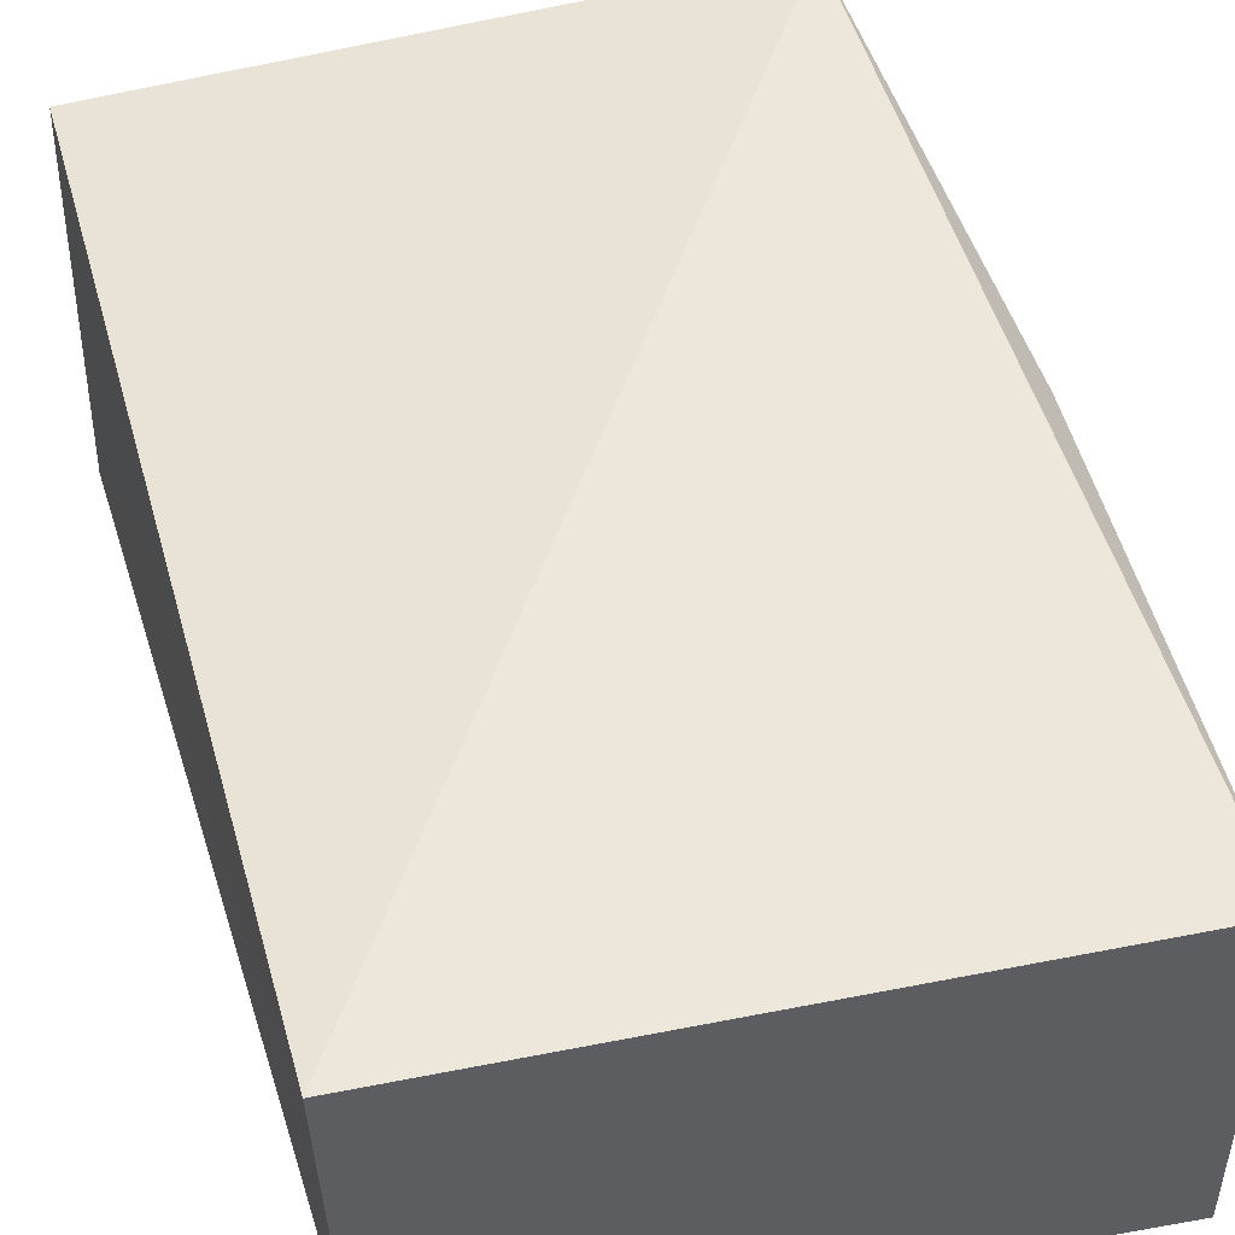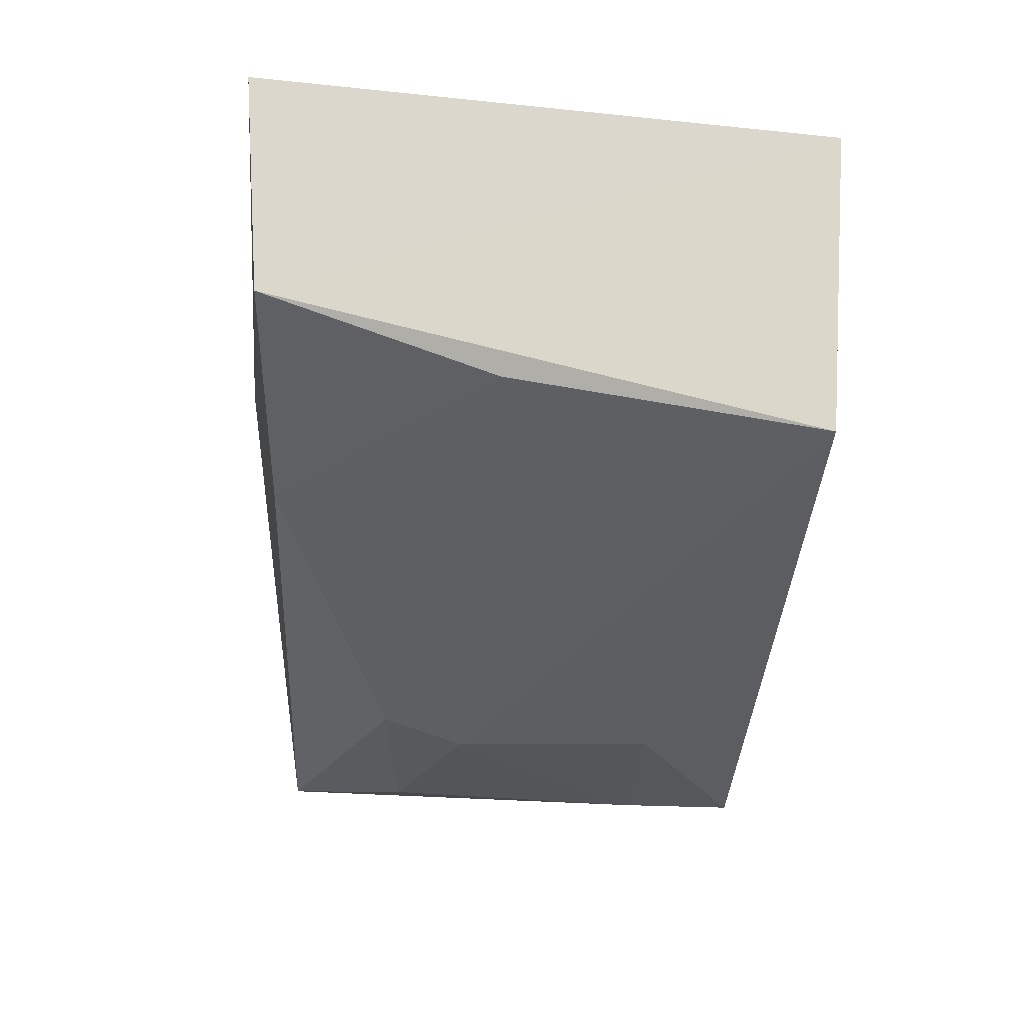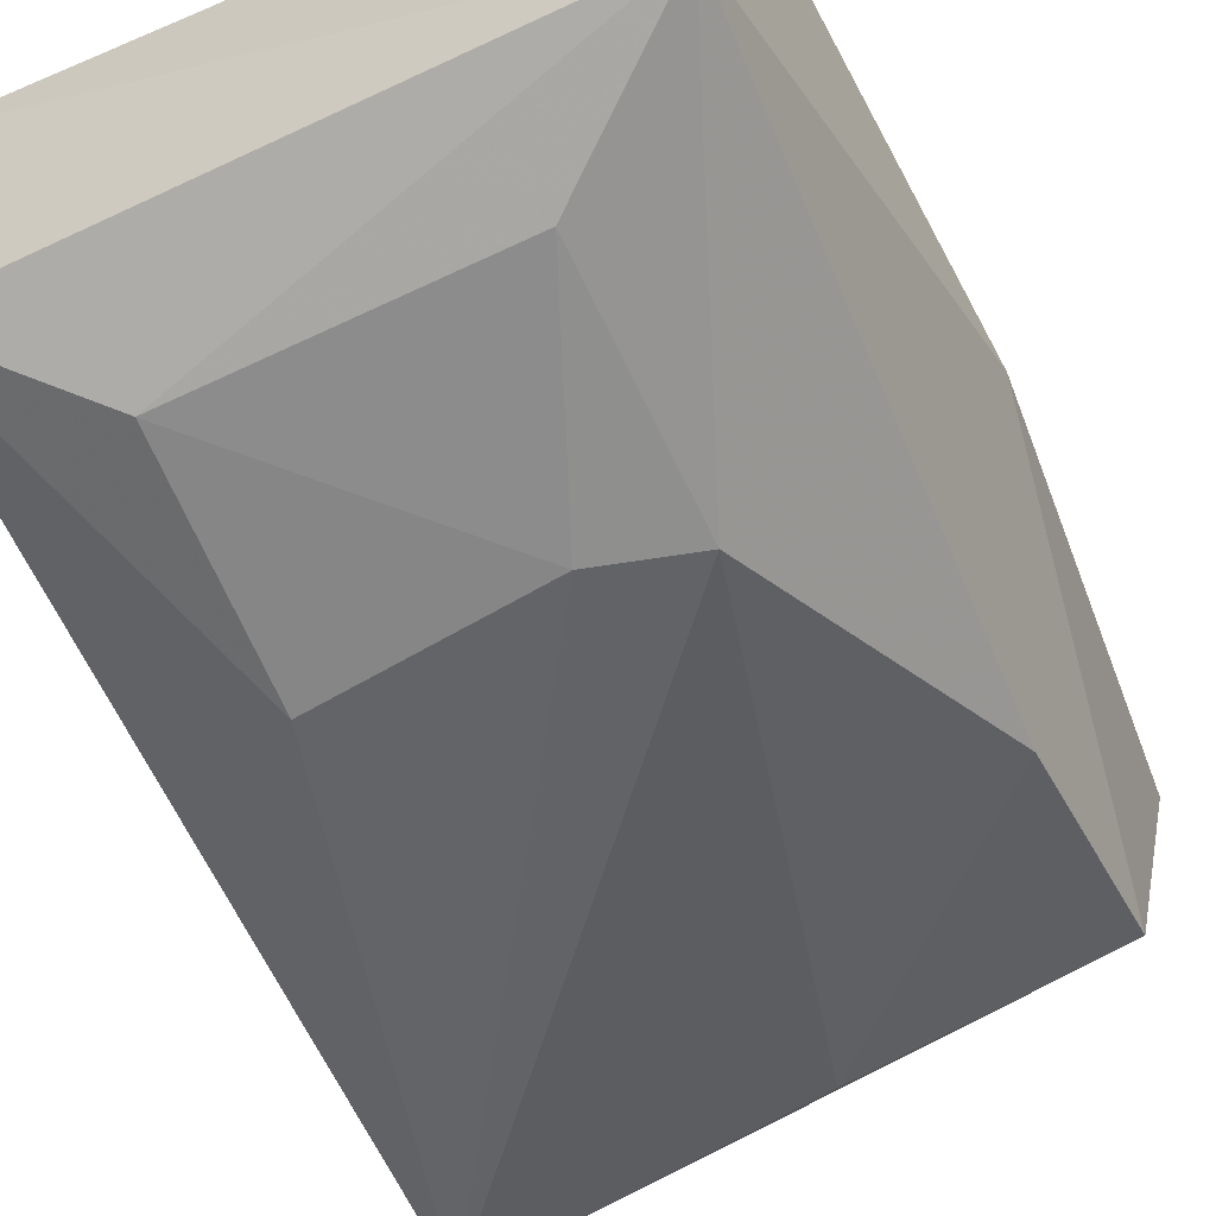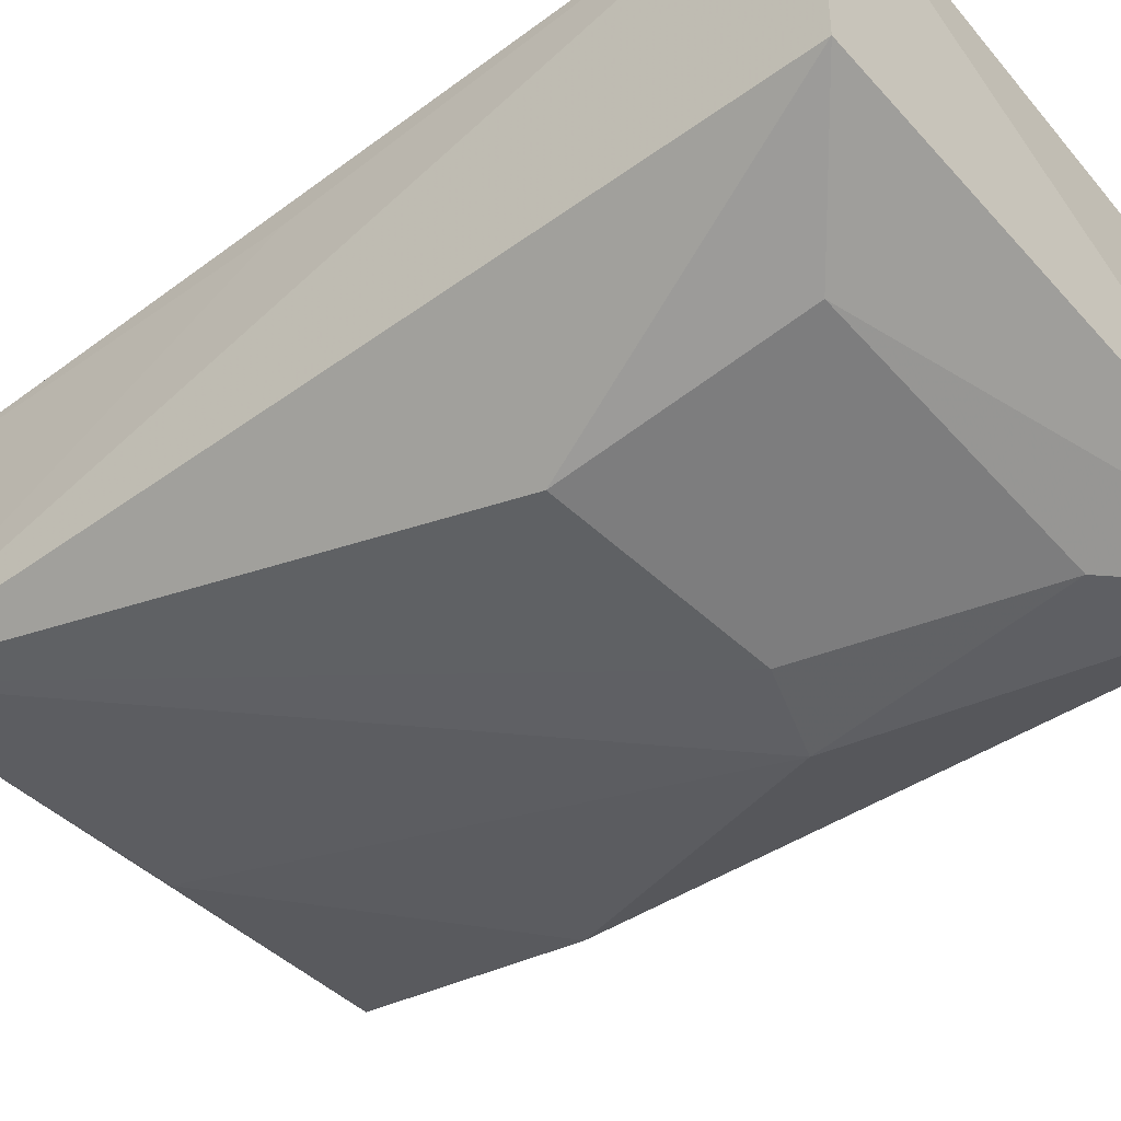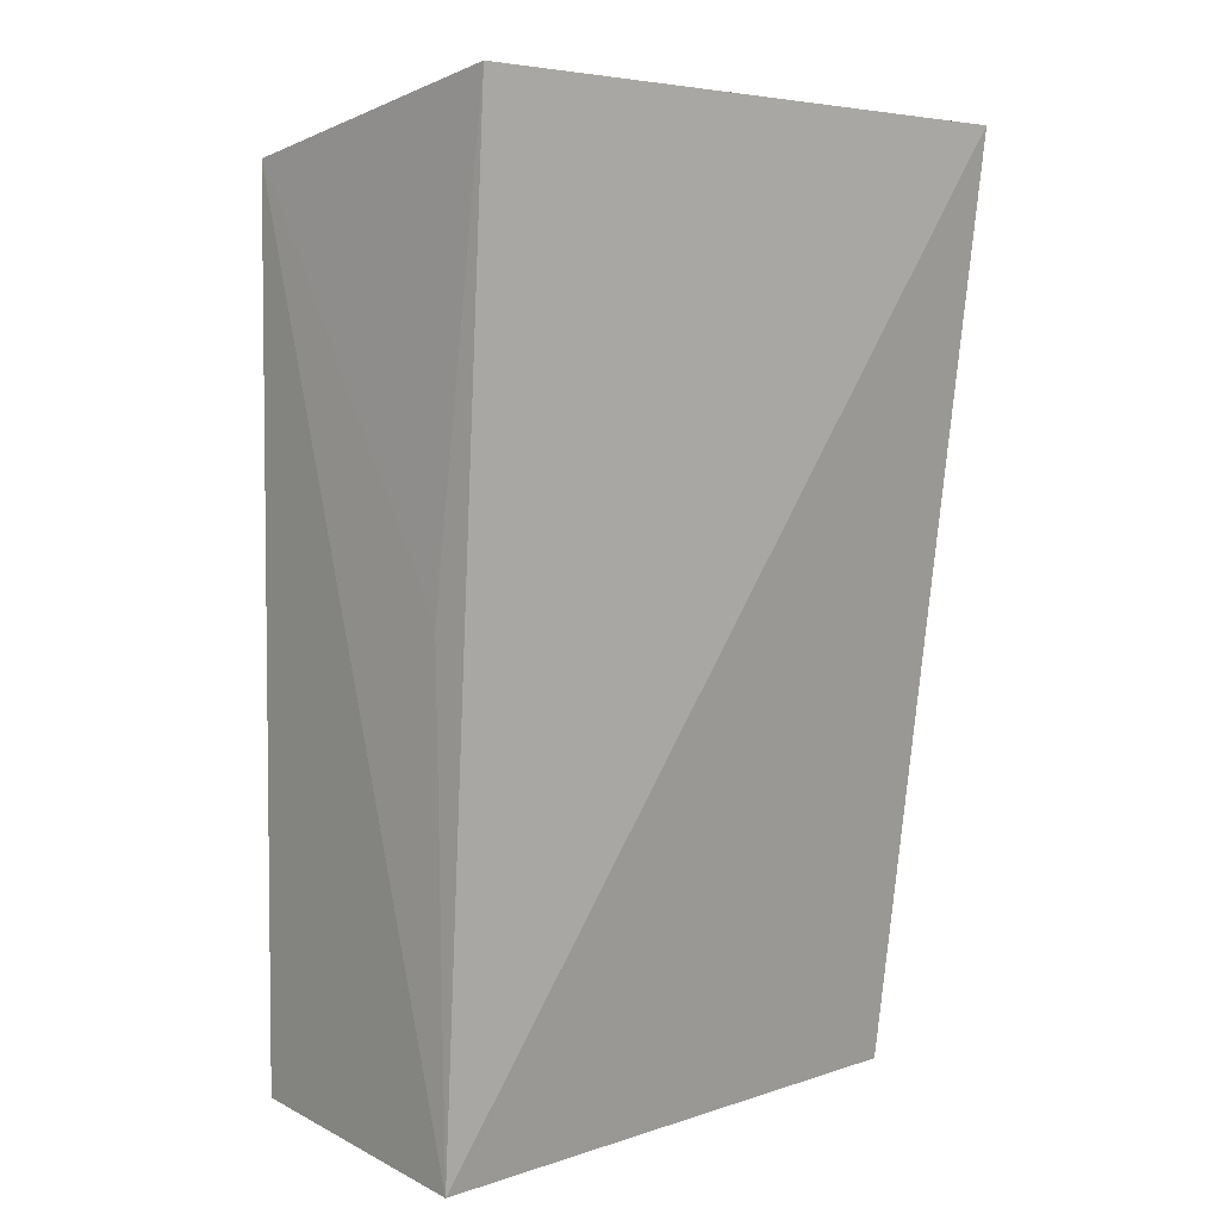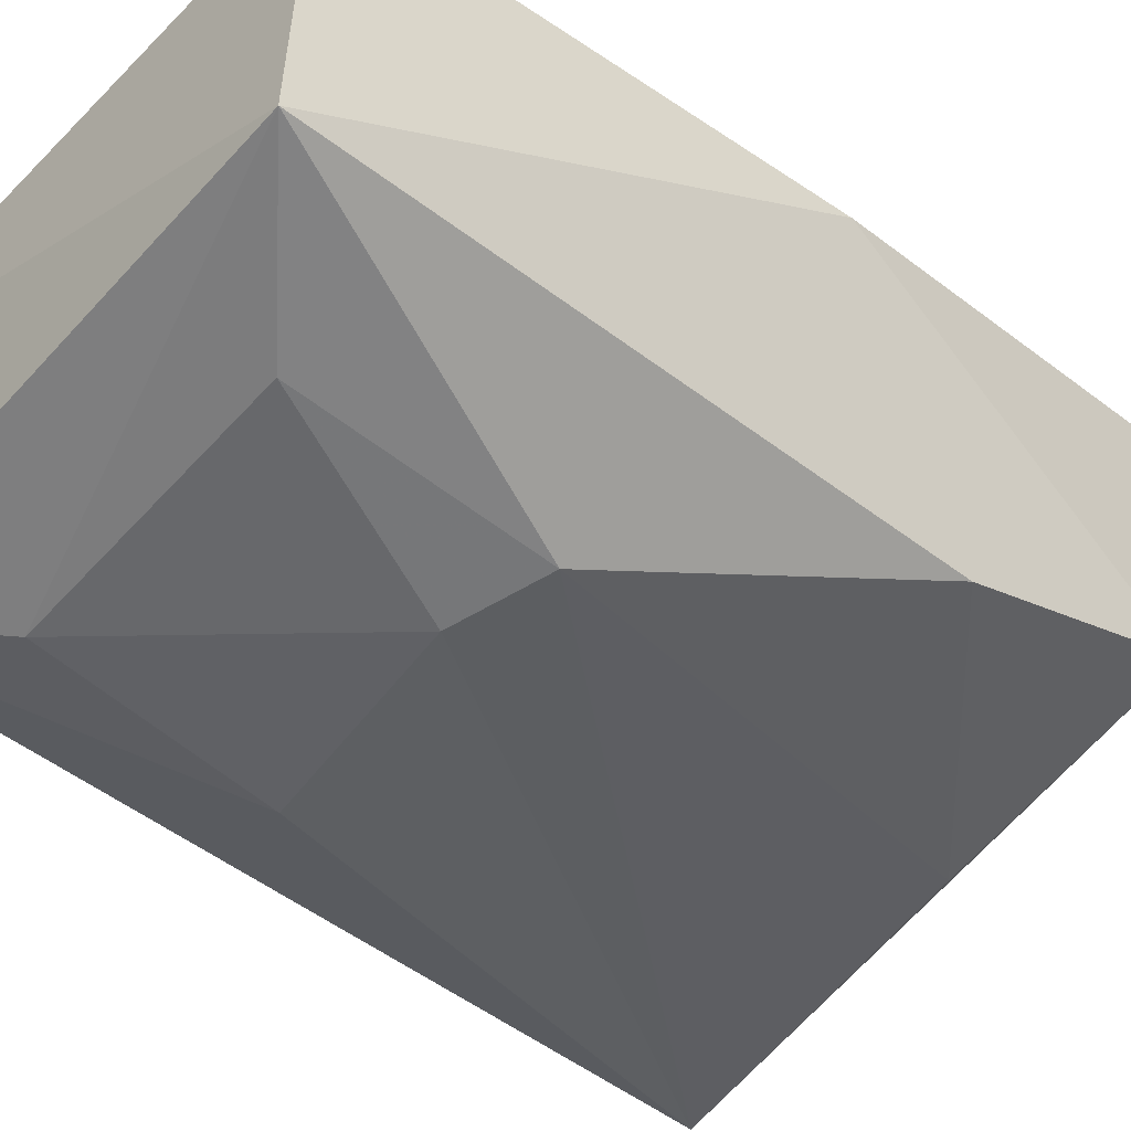
<metadata>
{"format":"obj","ext":"obj","renderer":"f3d","projection":"perspective","resolution":1024,"background":"white","views":[{"elev":40.4,"azim":-14.9,"up":"+Z"},{"elev":61.0,"azim":-176.1,"up":"+Y"},{"elev":-60.2,"azim":24.2,"up":"+Z"},{"elev":-55.9,"azim":-50.6,"up":"+Z"},{"elev":5.9,"azim":-44.2,"up":"+Y"},{"elev":-49.6,"azim":48.3,"up":"+Z"}]}
</metadata>
<code>
v 0.3414 -0.272 -0.001846
v 0.3395 -0.2715 -0.0373
v 0.3412 -0.1503 0.01455
v 0.2644 -0.148 0.007784
v 0.2648 -0.2722 -0.0001783
v 0.2642 -0.1559 -0.03095
v 0.3451 -0.2092 0.001953
v 0.3371 -0.1558 -0.01523
v 0.2644 -0.2081 -0.0007104
v 0.2676 -0.2692 -0.03624
v 0.3217 -0.2259 -0.04254
v 0.3363 -0.1873 -0.02705
v 0.2831 -0.2262 -0.04369
v 0.3053 -0.1579 -0.02459
v 0.3104 -0.2298 -0.04414
v 0.3213 -0.2568 -0.04192
v 0.284 -0.2557 -0.04209
f 5 2 1
f 5 1 3
f 5 3 4
f 7 1 2
f 7 3 1
f 8 7 2
f 8 3 7
f 8 6 4
f 8 4 3
f 9 6 5
f 9 5 4
f 9 4 6
f 10 2 5
f 10 5 6
f 12 8 2
f 12 2 11
f 13 10 6
f 14 12 11
f 14 11 6
f 14 6 8
f 14 8 12
f 15 13 6
f 15 6 11
f 16 15 11
f 16 11 2
f 17 16 2
f 17 2 10
f 17 10 13
f 17 13 15
f 17 15 16

</code>
